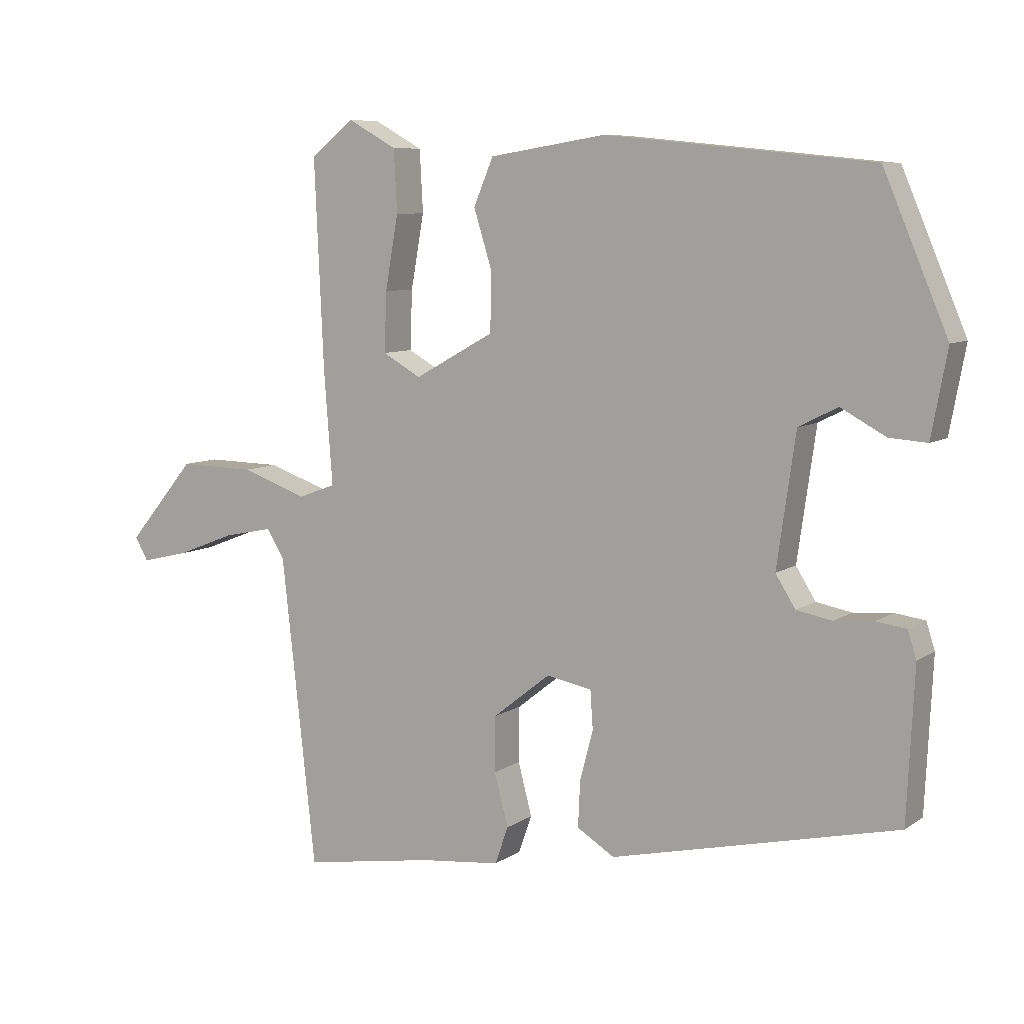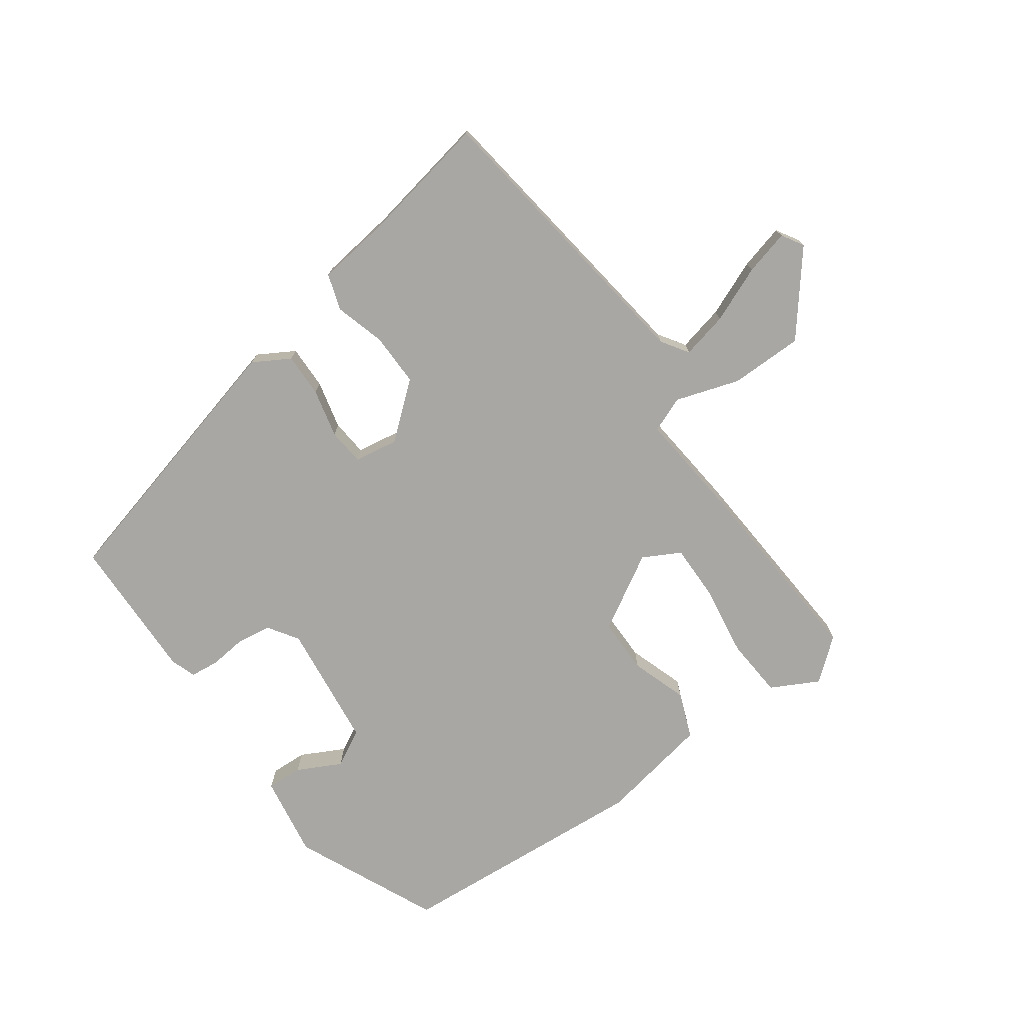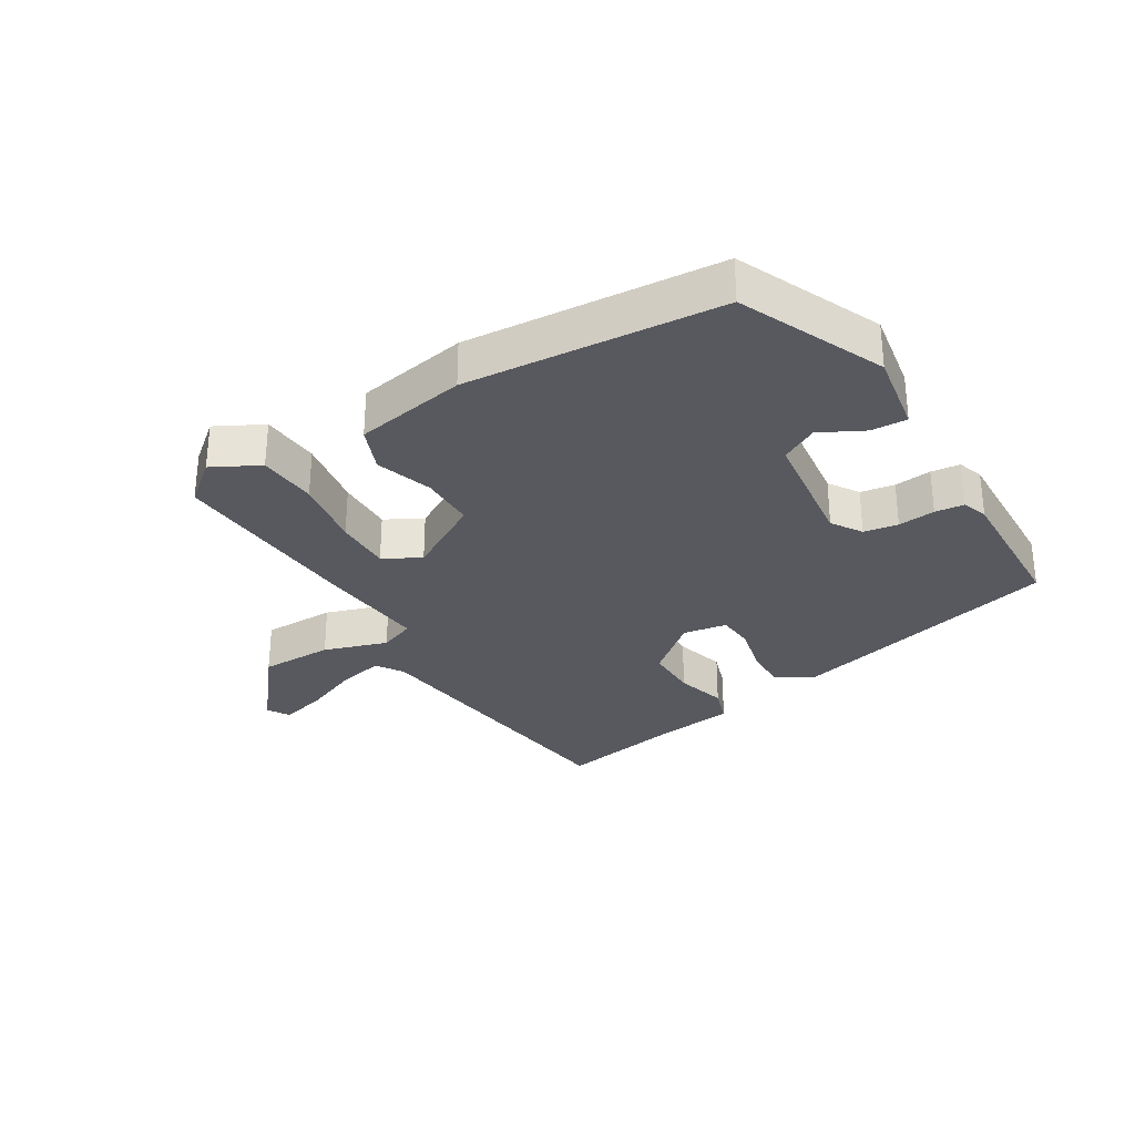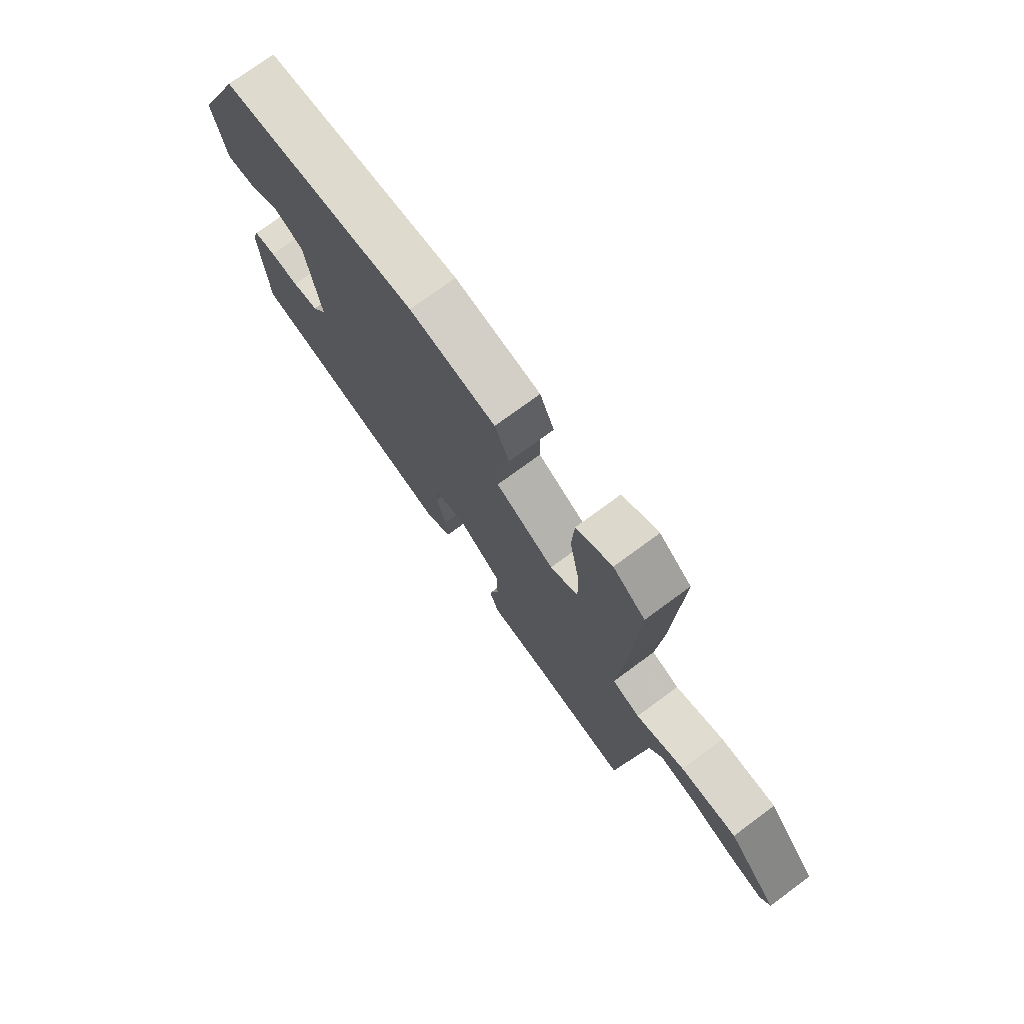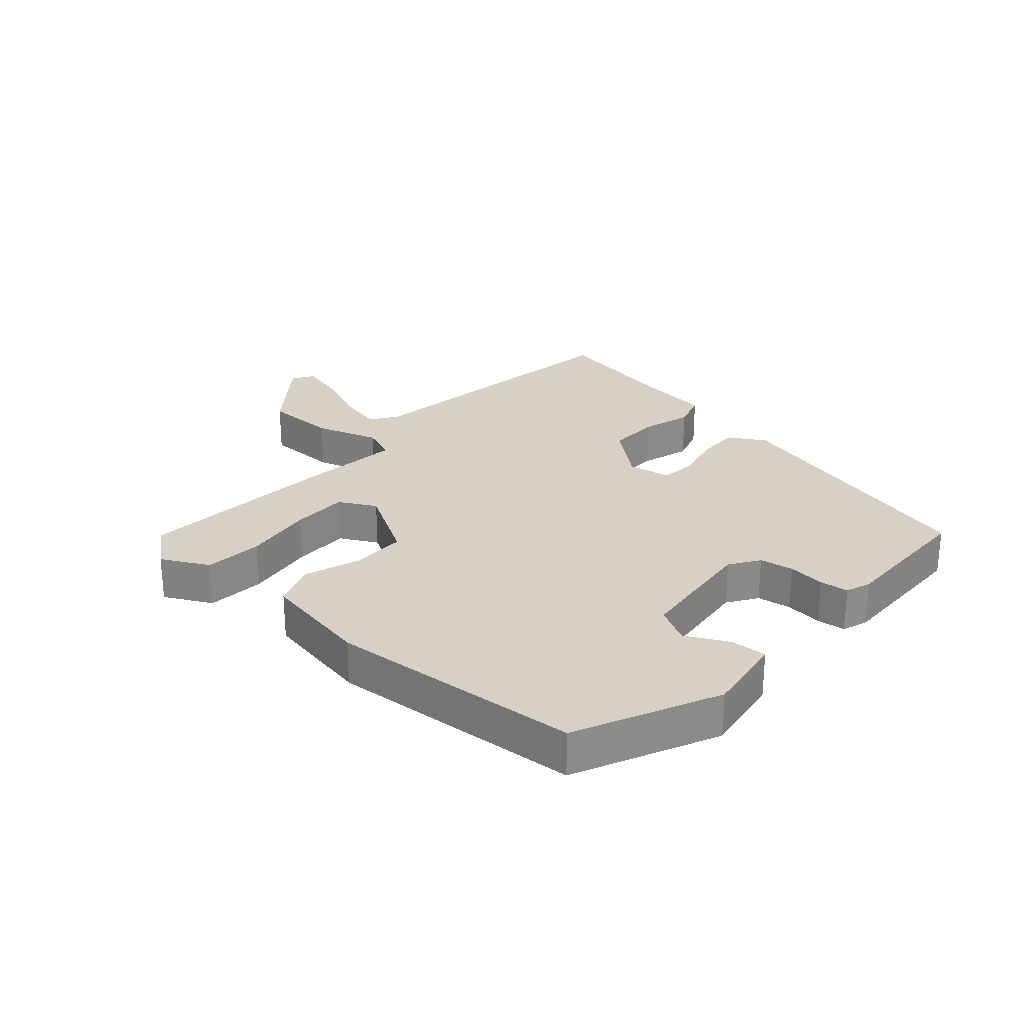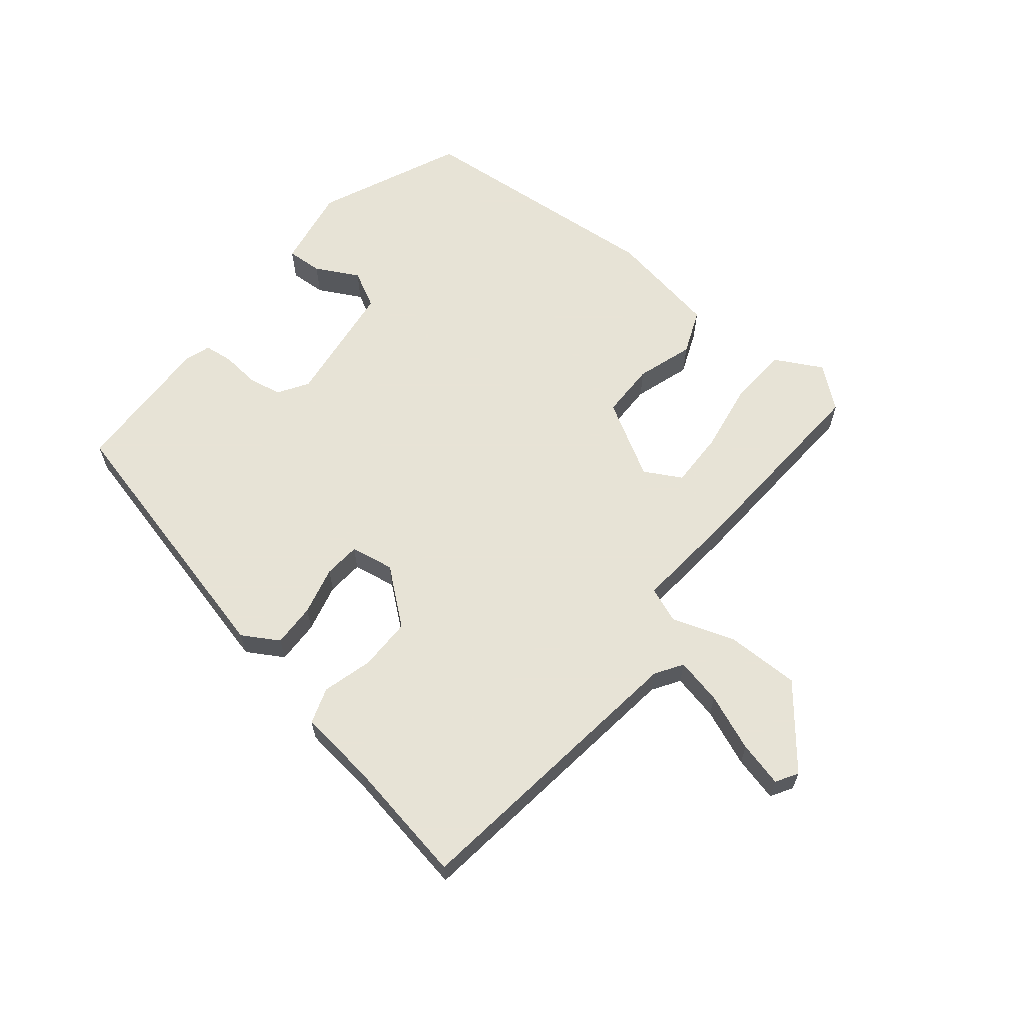
<metadata>
{"format":"obj","ext":"obj","renderer":"f3d","projection":"perspective","resolution":1024,"background":"white","views":[{"elev":7.9,"azim":30.0,"up":"+Z"},{"elev":-74.8,"azim":-143.0,"up":"+Y"},{"elev":-30.4,"azim":32.4,"up":"+Y"},{"elev":74.6,"azim":-126.4,"up":"+Z"},{"elev":26.6,"azim":43.1,"up":"+Y"},{"elev":62.6,"azim":-140.2,"up":"+Y"}]}
</metadata>
<code>
v 0.407 0.07 0.478
v 0.504 0.07 0.249
v 0.48 0.07 0.12
v 0.423 0.07 0.124
v 0.355 0.07 0.161
v 0.296 0.07 0.131
v 0.268 0.07 -0.067
v 0.298 0.07 -0.115
v 0.352 0.07 -0.125
v 0.411 0.07 -0.12
v 0.457 0.07 -0.126
v 0.47 0.07 -0.167
v 0.459 0.07 -0.396
v 0.025 0.07 -0.497
v -0.032 0.07 -0.462
v -0.029 0.07 -0.393
v -0.009 0.07 -0.316
v -0.013 0.07 -0.258
v -0.082 0.07 -0.245
v -0.169 0.07 -0.314
v -0.17 0.07 -0.398
v -0.149 0.07 -0.478
v -0.169 0.07 -0.535
v -0.291 0.07 -0.548
v -0.492 0.07 -0.581
v -0.544 0.07 -0.112
v -0.571 0.07 -0.069
v -0.645 0.07 -0.084
v -0.735 0.07 -0.119
v -0.807 0.07 -0.136
v -0.827 0.07 -0.101
v -0.724 0.07 0.022
v -0.608 0.07 0.02
v -0.508 0.07 -0.015
v -0.451 0.07 0.006
v -0.464 0.07 0.177
v -0.478 0.07 0.492
v -0.412 0.07 0.544
v -0.338 0.07 0.503
v -0.333 0.07 0.409
v -0.353 0.07 0.297
v -0.356 0.07 0.207
v -0.298 0.07 0.174
v -0.177 0.07 0.241
v -0.175 0.07 0.329
v -0.203 0.07 0.419
v -0.173 0.07 0.49
v 0.004 0.07 0.518
v 0.407 0 0.478
v 0.504 0 0.249
v 0.48 0 0.12
v 0.423 0 0.124
v 0.355 0 0.161
v 0.296 0 0.131
v 0.268 0 -0.067
v 0.298 0 -0.115
v 0.352 0 -0.125
v 0.411 0 -0.12
v 0.457 0 -0.126
v 0.47 0 -0.167
v 0.459 0 -0.396
v 0.025 0 -0.497
v -0.032 0 -0.462
v -0.029 0 -0.393
v -0.009 0 -0.316
v -0.013 0 -0.258
v -0.082 0 -0.245
v -0.169 0 -0.314
v -0.17 0 -0.398
v -0.149 0 -0.478
v -0.169 0 -0.535
v -0.291 0 -0.548
v -0.492 0 -0.581
v -0.544 0 -0.112
v -0.571 0 -0.069
v -0.645 0 -0.084
v -0.735 0 -0.119
v -0.807 0 -0.136
v -0.827 0 -0.101
v -0.724 0 0.022
v -0.608 0 0.02
v -0.508 0 -0.015
v -0.451 0 0.006
v -0.464 0 0.177
v -0.478 0 0.492
v -0.412 0 0.544
v -0.338 0 0.503
v -0.333 0 0.409
v -0.353 0 0.297
v -0.356 0 0.207
v -0.298 0 0.174
v -0.177 0 0.241
v -0.175 0 0.329
v -0.203 0 0.419
v -0.173 0 0.49
v 0.004 0 0.518
f 45 46 47 48
f 44 45 48 1
f 43 44 1 2
f 38 39 40 41
f 38 41 42
f 35 36 37 38
f 35 38 42
f 31 32 33 34
f 29 30 31 34
f 28 29 34 35
f 27 28 35
f 26 27 35
f 24 25 26 35
f 21 22 23 24
f 20 21 24 35
f 19 20 35 42
f 14 15 16 17
f 14 17 18
f 13 14 18
f 12 13 18
f 9 10 11 12
f 8 9 12 18
f 7 8 18 19
f 2 3 4 5
f 43 2 5 6
f 19 42 43
f 6 7 19 43
f 96 95 94 93
f 49 96 93 92
f 50 49 92 91
f 89 88 87 86
f 90 89 86
f 86 85 84 83
f 90 86 83
f 82 81 80 79
f 82 79 78 77
f 83 82 77 76
f 83 76 75
f 83 75 74
f 83 74 73 72
f 72 71 70 69
f 83 72 69 68
f 90 83 68 67
f 65 64 63 62
f 66 65 62
f 66 62 61
f 66 61 60
f 60 59 58 57
f 66 60 57 56
f 67 66 56 55
f 53 52 51 50
f 54 53 50 91
f 91 90 67
f 91 67 55 54
f 1 49 50 2
f 2 50 51 3
f 3 51 52 4
f 4 52 53 5
f 5 53 54 6
f 6 54 55 7
f 7 55 56 8
f 8 56 57 9
f 9 57 58 10
f 10 58 59 11
f 11 59 60 12
f 12 60 61 13
f 13 61 62 14
f 14 62 63 15
f 15 63 64 16
f 16 64 65 17
f 17 65 66 18
f 18 66 67 19
f 19 67 68 20
f 20 68 69 21
f 21 69 70 22
f 22 70 71 23
f 23 71 72 24
f 24 72 73 25
f 25 73 74 26
f 26 74 75 27
f 27 75 76 28
f 28 76 77 29
f 29 77 78 30
f 30 78 79 31
f 31 79 80 32
f 32 80 81 33
f 33 81 82 34
f 34 82 83 35
f 35 83 84 36
f 36 84 85 37
f 37 85 86 38
f 38 86 87 39
f 39 87 88 40
f 40 88 89 41
f 41 89 90 42
f 42 90 91 43
f 43 91 92 44
f 44 92 93 45
f 45 93 94 46
f 46 94 95 47
f 47 95 96 48
f 48 96 49 1

</code>
